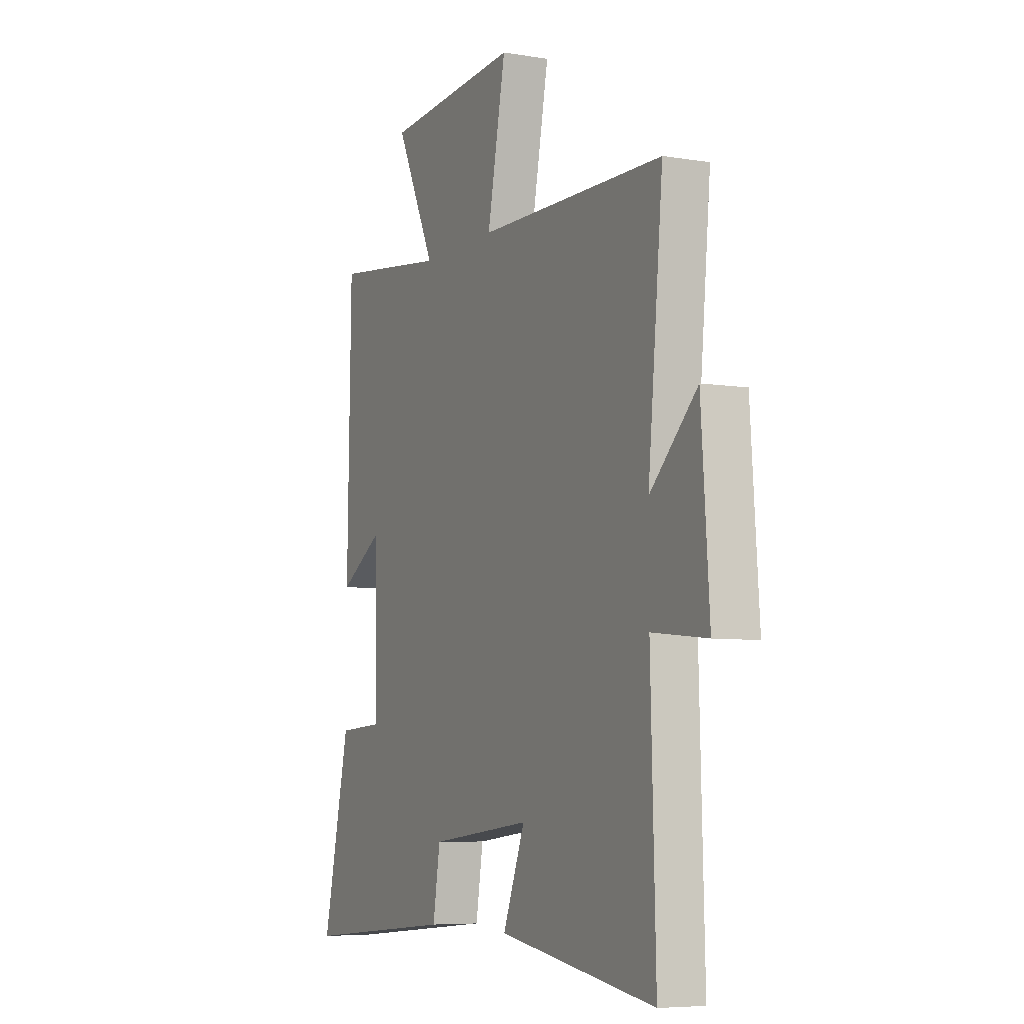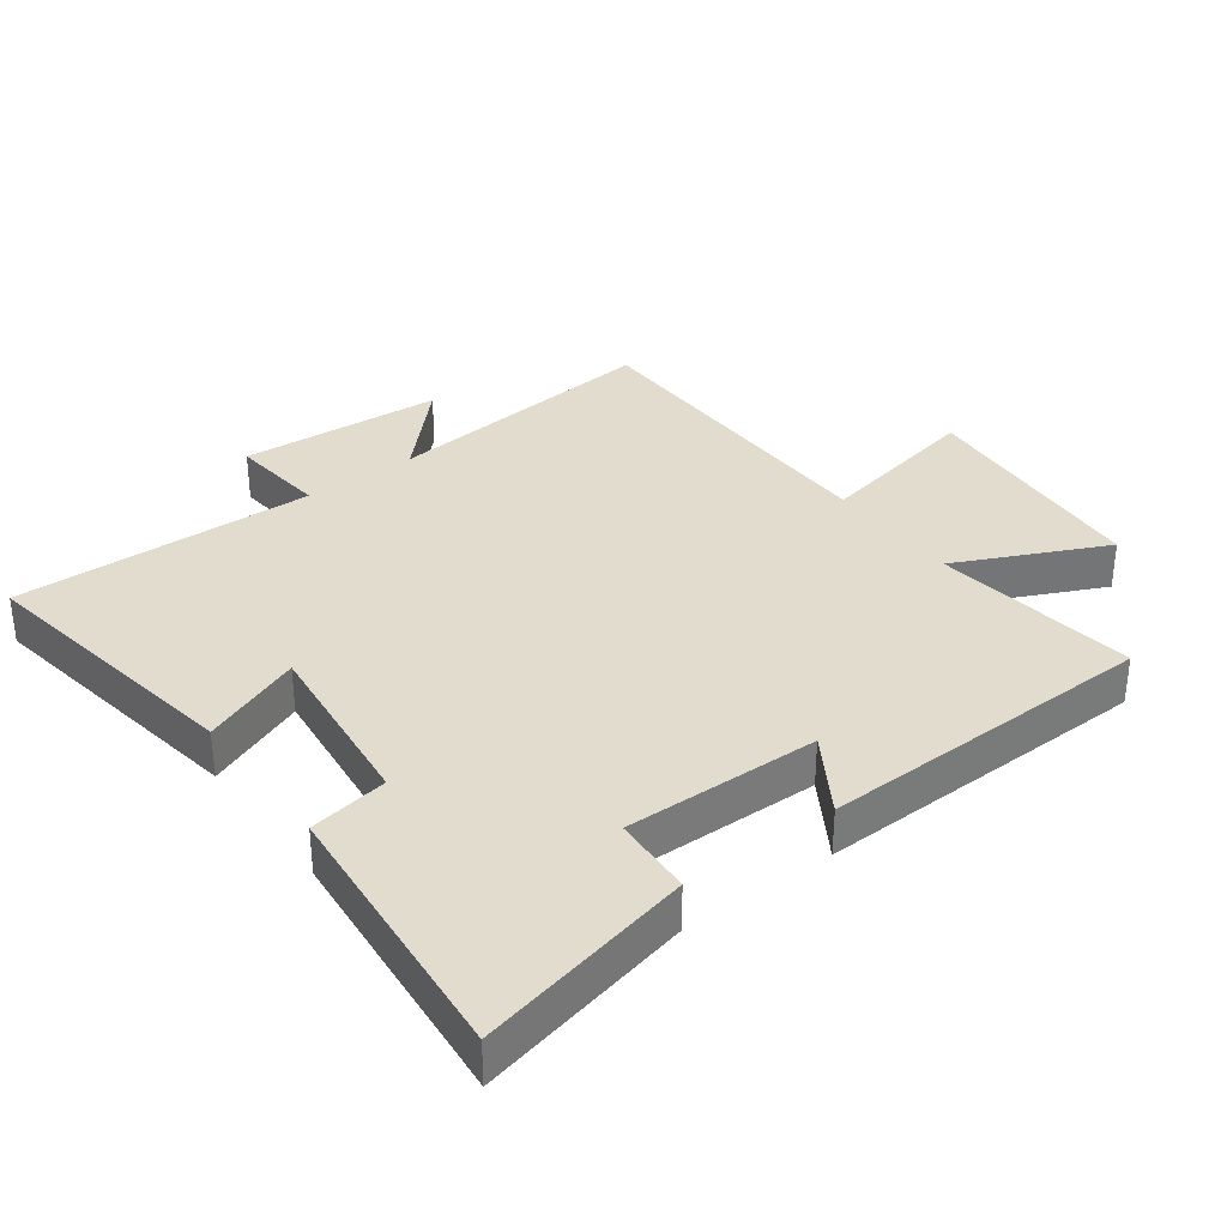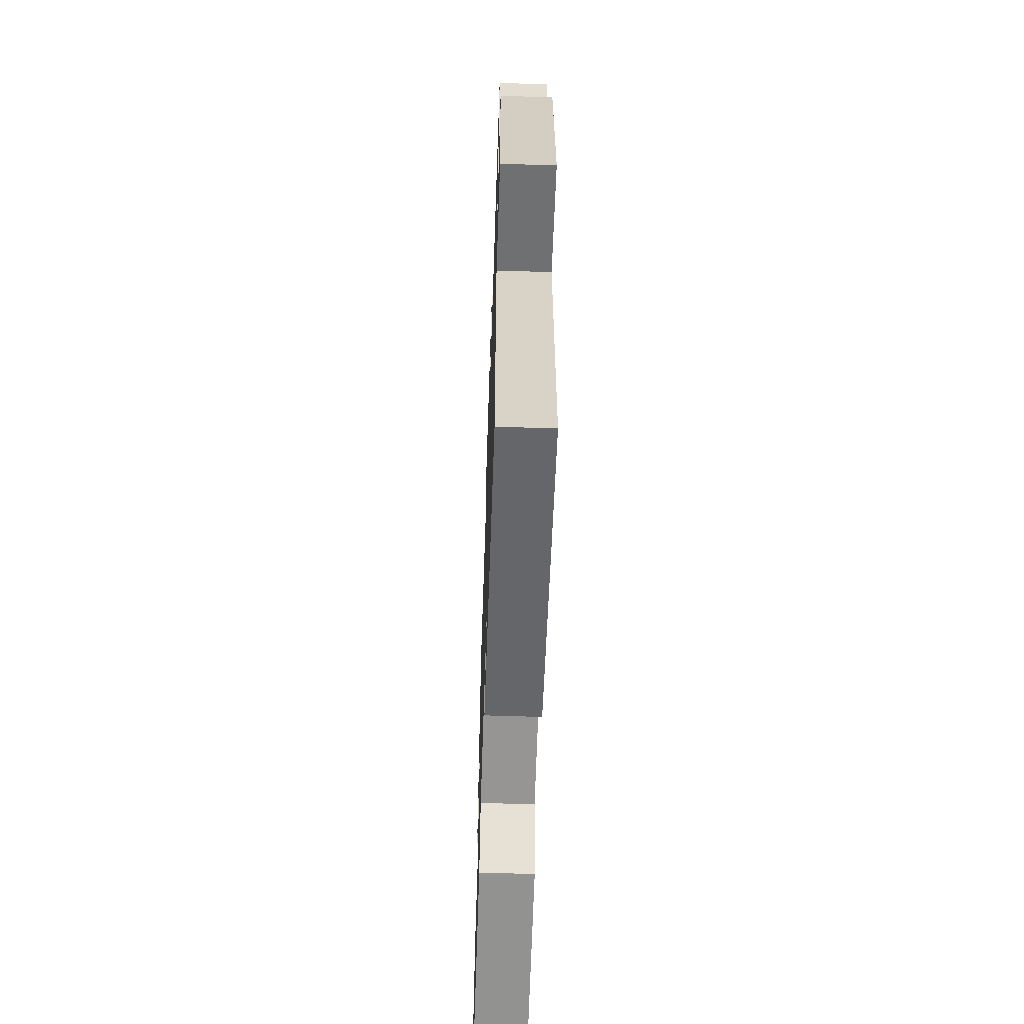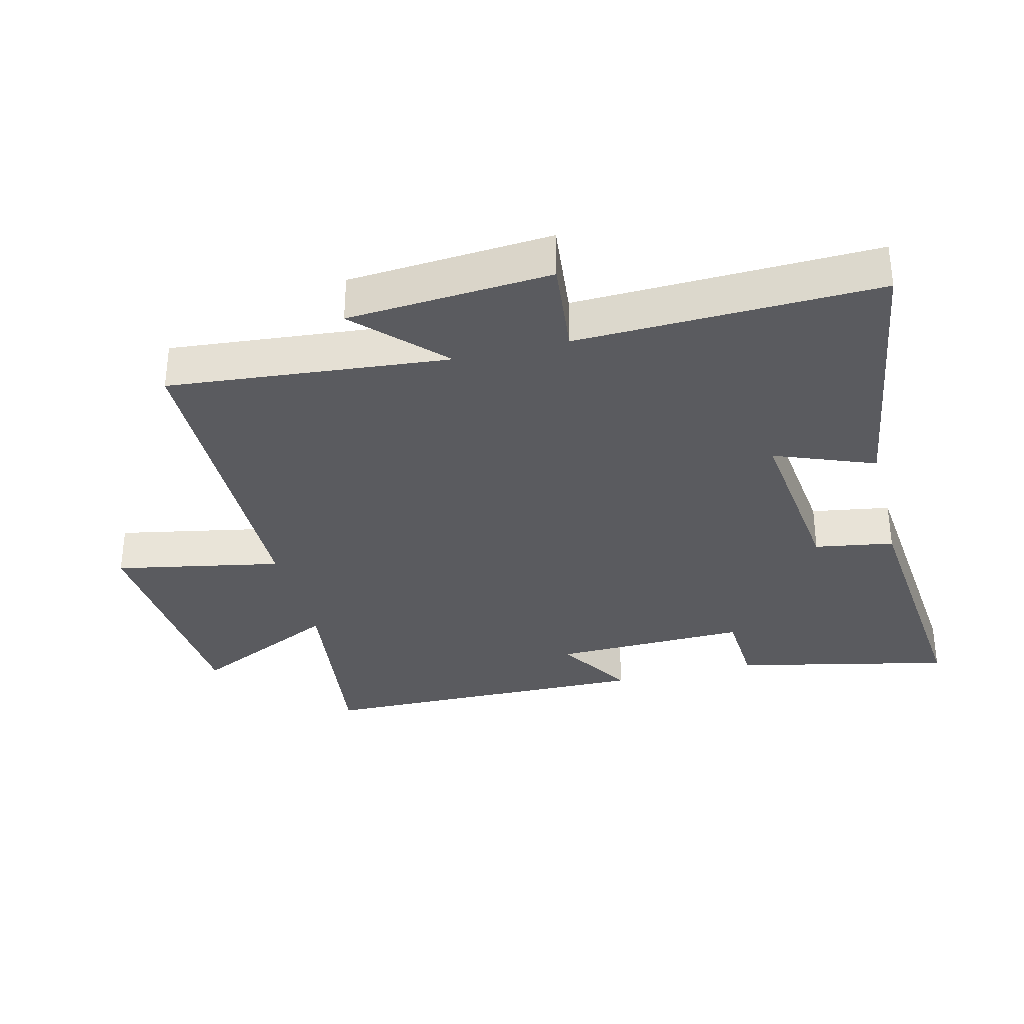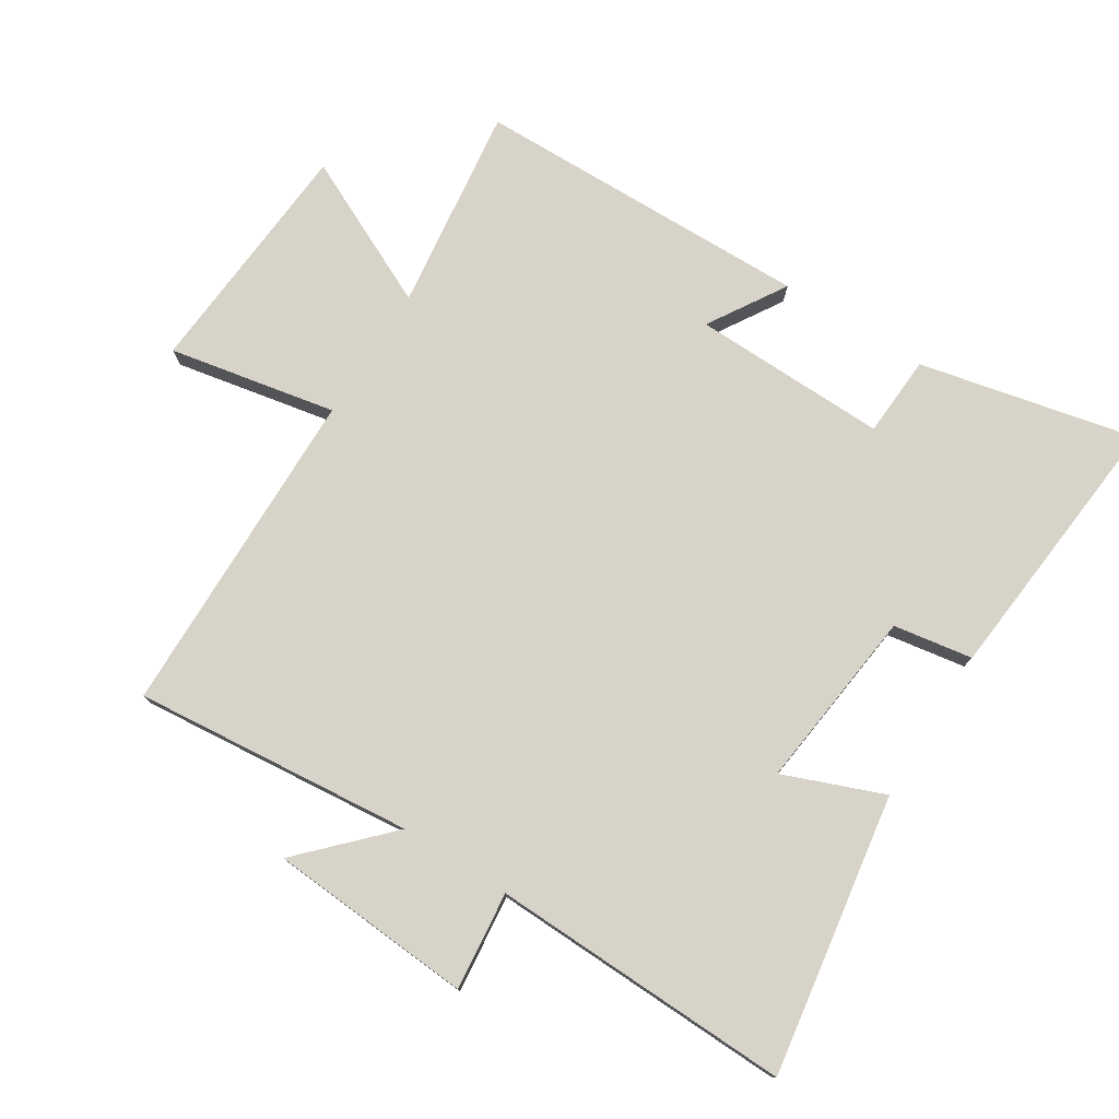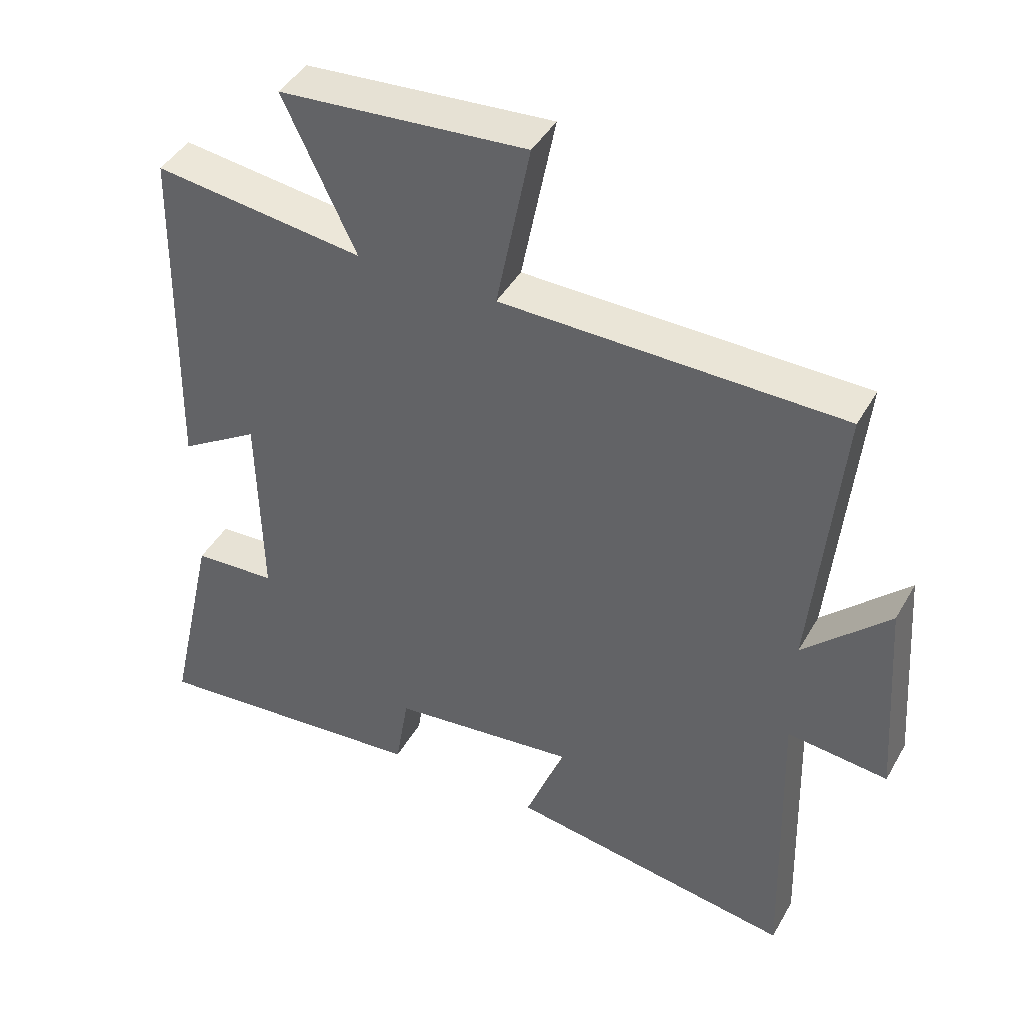
<metadata>
{"format":"obj","ext":"obj","renderer":"f3d","projection":"perspective","resolution":1024,"background":"white","views":[{"elev":-6.5,"azim":63.9,"up":"+Z"},{"elev":34.0,"azim":-126.7,"up":"+Y"},{"elev":-60.9,"azim":88.1,"up":"+Z"},{"elev":-33.3,"azim":104.1,"up":"+Y"},{"elev":77.1,"azim":122.3,"up":"+Y"},{"elev":43.2,"azim":27.8,"up":"+Z"}]}
</metadata>
<code>
v 0.541 0.07 0.493
v 0.5 0.07 0.065
v 0.628 0.07 0.189
v 0.65 0.07 -0.123
v 0.5 0.07 -0.107
v 0.513 0.07 -0.568
v 0.085 0.07 -0.5
v 0.145 0.07 -0.347
v -0.133 0.07 -0.379
v -0.153 0.07 -0.5
v -0.574 0.07 -0.539
v -0.5 0.07 -0.208
v -0.376 0.07 -0.201
v -0.382 0.07 0.097
v -0.5 0.07 0.024
v -0.49 0.07 0.54
v -0.177 0.07 0.5
v -0.285 0.07 0.727
v 0.083 0.07 0.755
v 0.033 0.07 0.5
v 0.541 0 0.493
v 0.5 0 0.065
v 0.628 0 0.189
v 0.65 0 -0.123
v 0.5 0 -0.107
v 0.513 0 -0.568
v 0.085 0 -0.5
v 0.145 0 -0.347
v -0.133 0 -0.379
v -0.153 0 -0.5
v -0.574 0 -0.539
v -0.5 0 -0.208
v -0.376 0 -0.201
v -0.382 0 0.097
v -0.5 0 0.024
v -0.49 0 0.54
v -0.177 0 0.5
v -0.285 0 0.727
v 0.083 0 0.755
v 0.033 0 0.5
f 17 18 19 20
f 17 20 1 2
f 14 15 16 17
f 13 14 17 2
f 10 11 12 13
f 9 10 13
f 8 9 13 2
f 5 6 7 8
f 5 8 2 3
f 3 4 5
f 40 39 38 37
f 22 21 40 37
f 37 36 35 34
f 22 37 34 33
f 33 32 31 30
f 33 30 29
f 22 33 29 28
f 28 27 26 25
f 23 22 28 25
f 25 24 23
f 1 21 22 2
f 2 22 23 3
f 3 23 24 4
f 4 24 25 5
f 5 25 26 6
f 6 26 27 7
f 7 27 28 8
f 8 28 29 9
f 9 29 30 10
f 10 30 31 11
f 11 31 32 12
f 12 32 33 13
f 13 33 34 14
f 14 34 35 15
f 15 35 36 16
f 16 36 37 17
f 17 37 38 18
f 18 38 39 19
f 19 39 40 20
f 20 40 21 1

</code>
